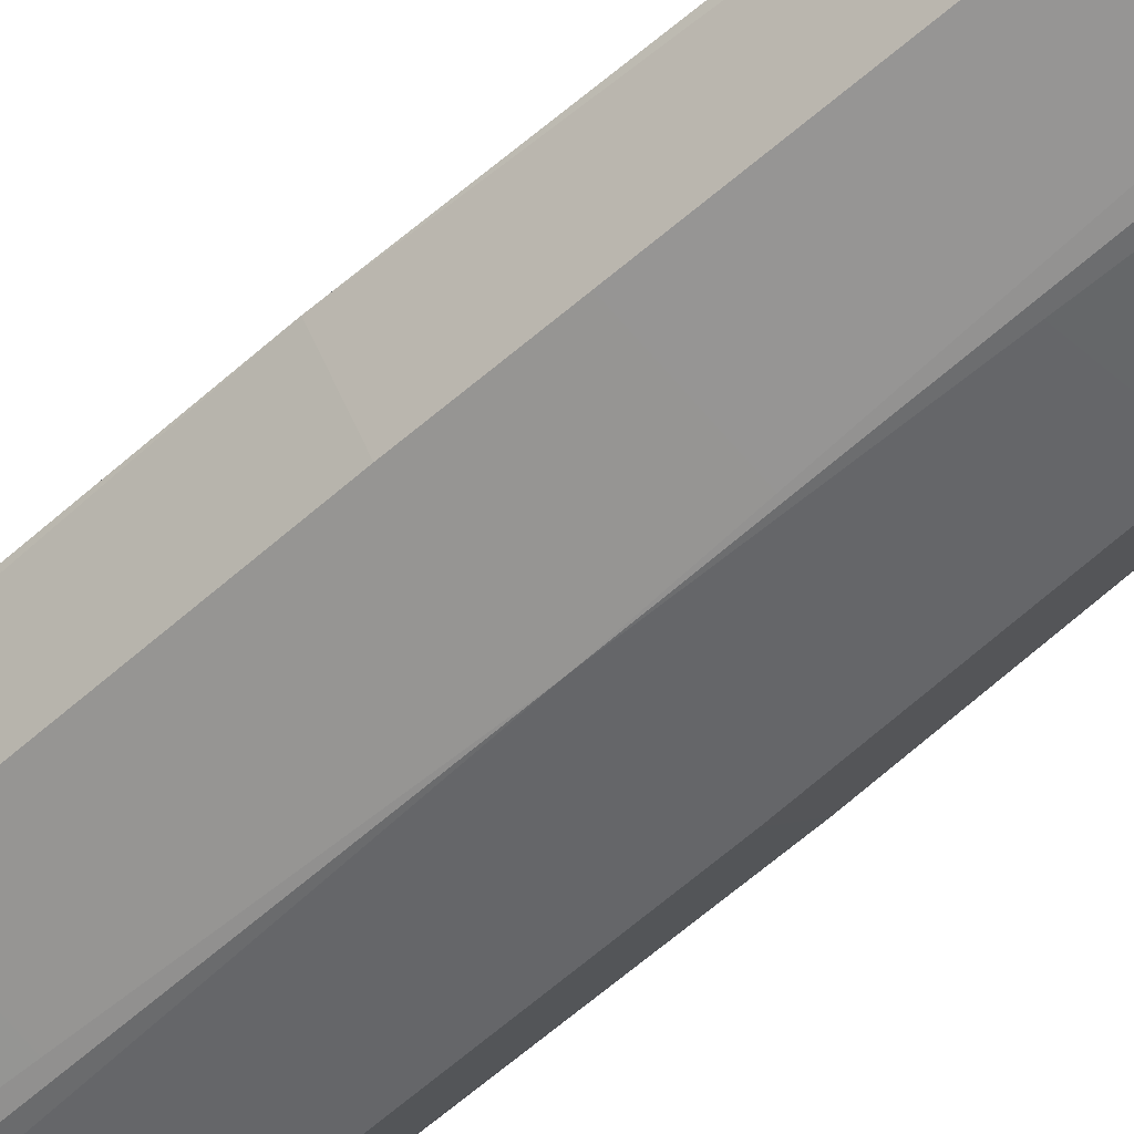
<metadata>
{"format":"obj","ext":"obj","renderer":"f3d","projection":"perspective","resolution":1024,"background":"white","views":[{"elev":-60.2,"azim":132.5,"up":"+Y"}]}
</metadata>
<code>
o Cube
v 0.04133 0.0228 -1.111
v 0.04133 -0.0228 -1.111
v -0.04133 0.0228 -1.111
v -0.04133 -0.0228 -1.111
v 0.04133 0.0228 1.111
v 0.04133 -0.0228 1.111
v -0.04133 0.0228 1.111
v -0.04133 -0.0228 1.111
v 0 -0.02779 1.354
v 0.05039 -0.02779 -0
v 0.05039 0 -1.354
v -0.05039 -0 1.354
v -0.05039 -0 -1.354
v 0.05039 0 1.354
v -0.05039 0.02779 0
v -0 0.02779 -1.354
v -0.05039 -0.02779 0
v 0 0.02779 1.354
v 0.05039 0.02779 -0
v -0 -0.02779 -1.354
v -0 0.03828 0
v -0.0694 -0 0
v 0 0 1.865
v 0 -0.03828 -0
v -0 0 -1.865
v 0.0694 0 -0
f 1 16 21
f 5 19 21
f 21 15 7
f 21 16 3
f 4 17 22
f 3 13 22
f 22 12 7
f 22 17 8
f 8 9 23
f 7 12 23
f 23 14 5
f 23 9 6
f 6 9 24
f 2 10 24
f 24 17 4
f 24 9 8
f 2 20 25
f 1 11 25
f 25 13 3
f 25 20 4
f 6 10 26
f 5 14 26
f 26 11 1
f 26 10 2
f 1 21 19
f 5 21 18
f 21 7 18
f 21 3 15
f 4 22 13
f 3 22 15
f 22 7 15
f 22 8 12
f 8 23 12
f 7 23 18
f 23 5 18
f 23 6 14
f 6 24 10
f 2 24 20
f 24 4 20
f 24 8 17
f 2 25 11
f 1 25 16
f 25 3 16
f 25 4 13
f 6 26 14
f 5 26 19
f 26 1 19
f 26 2 11

</code>
